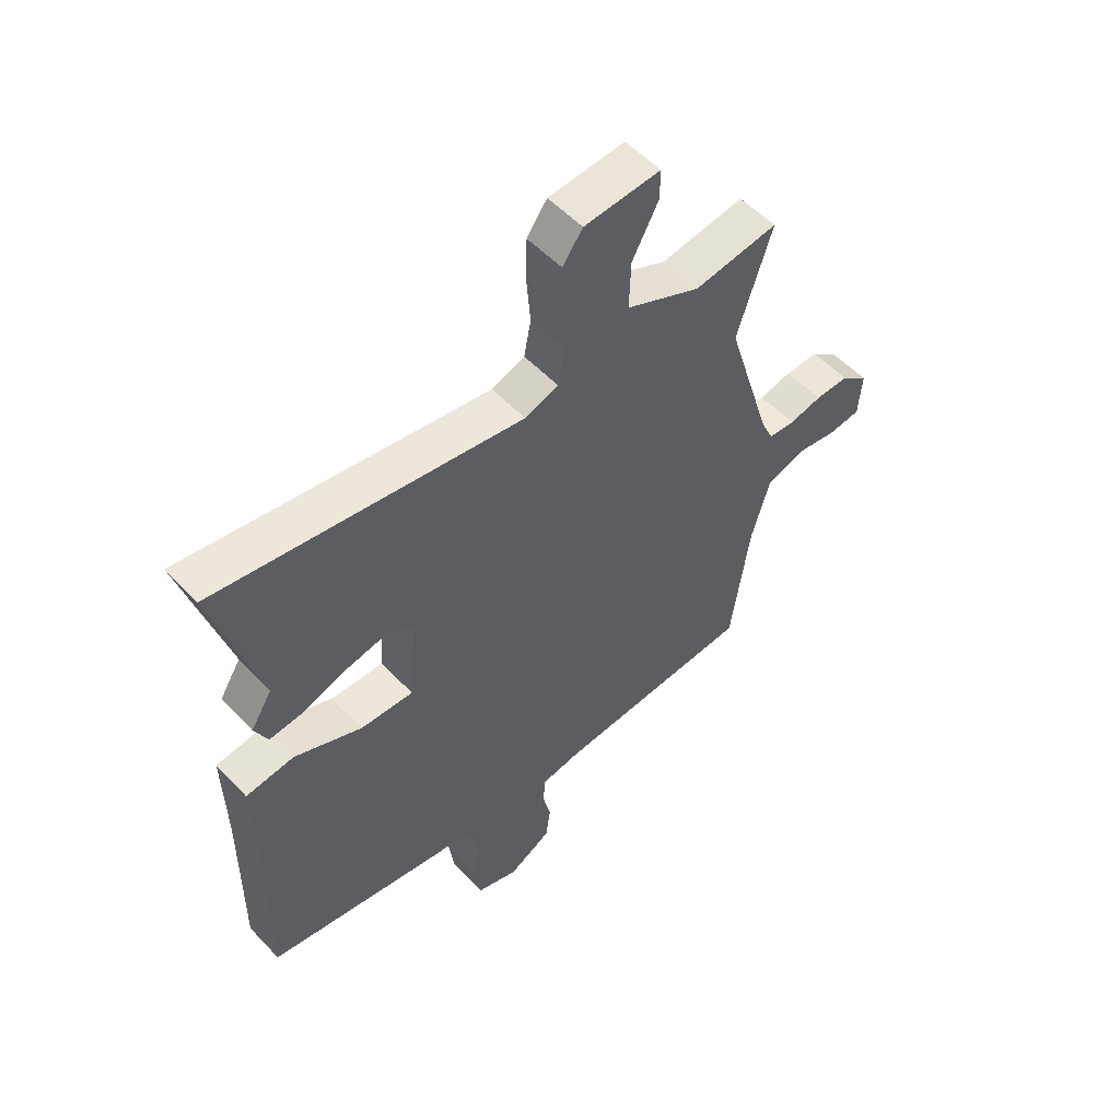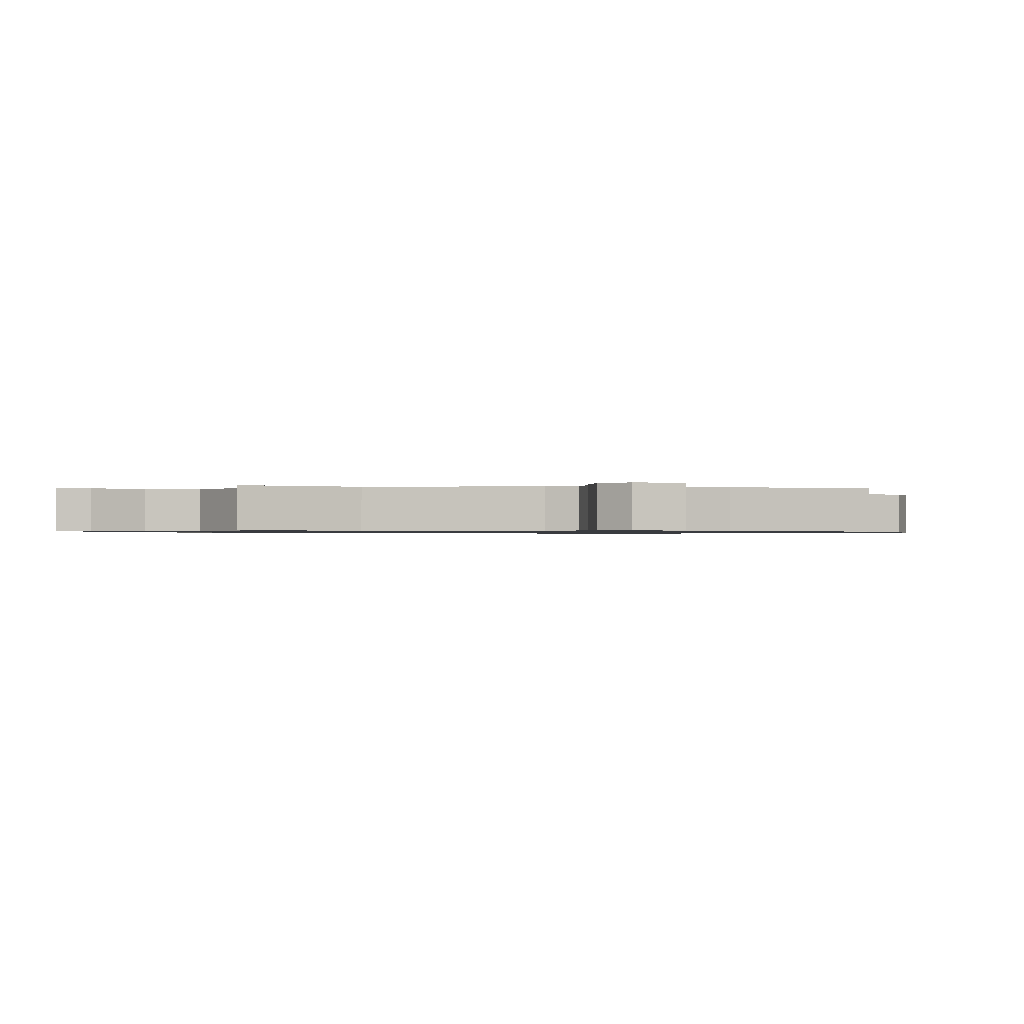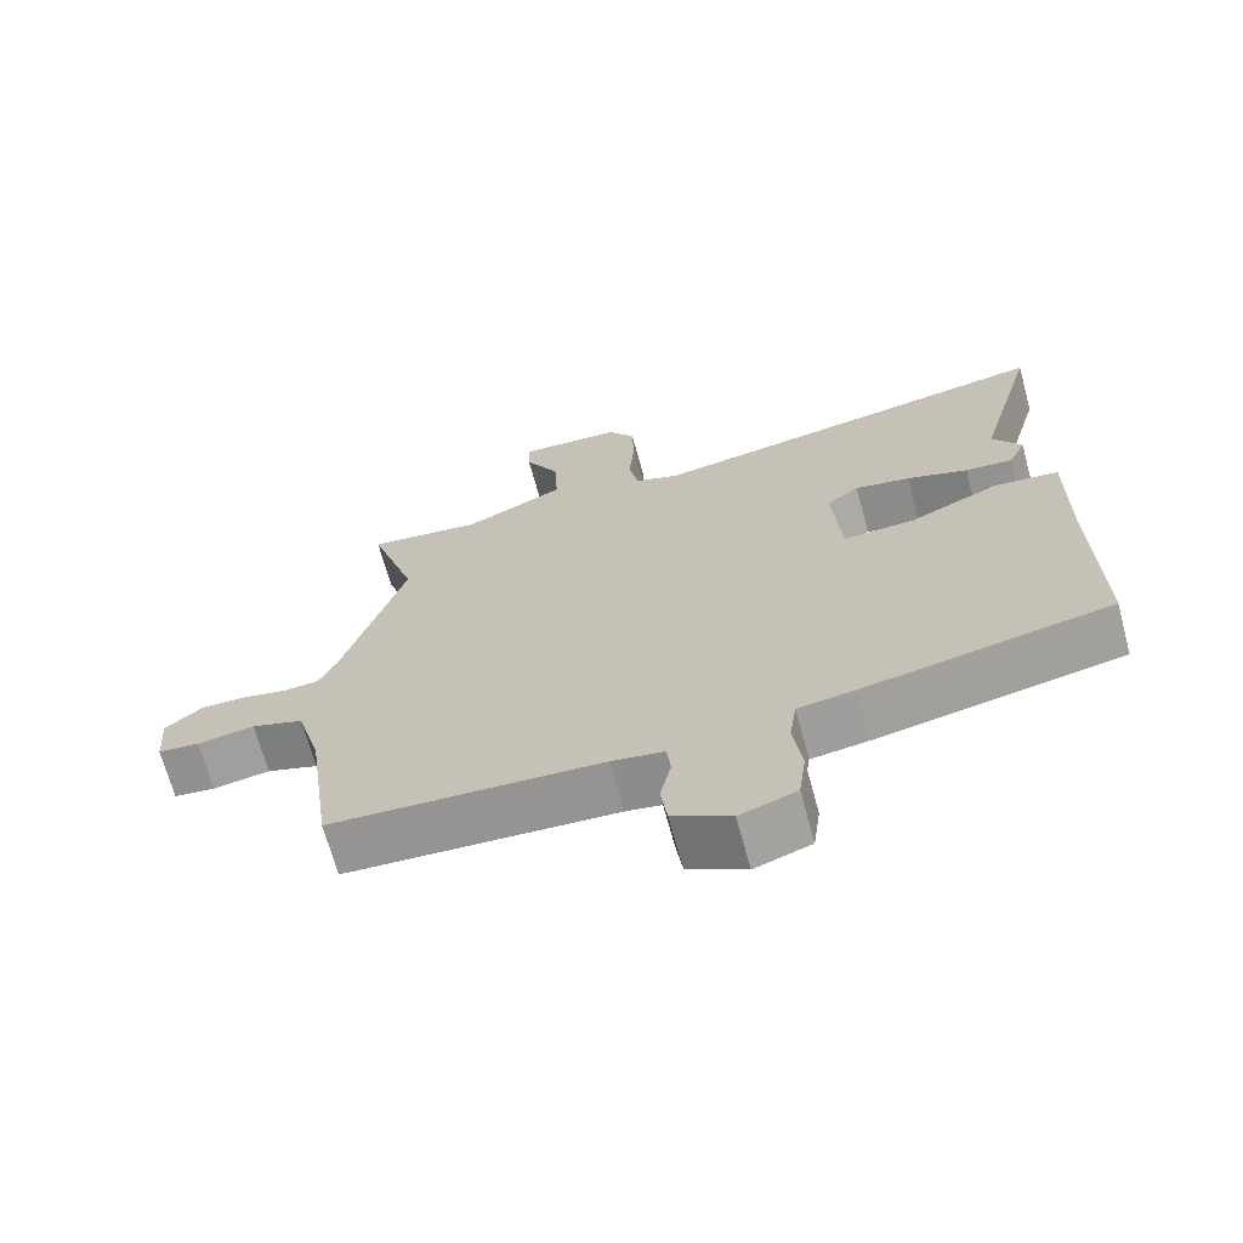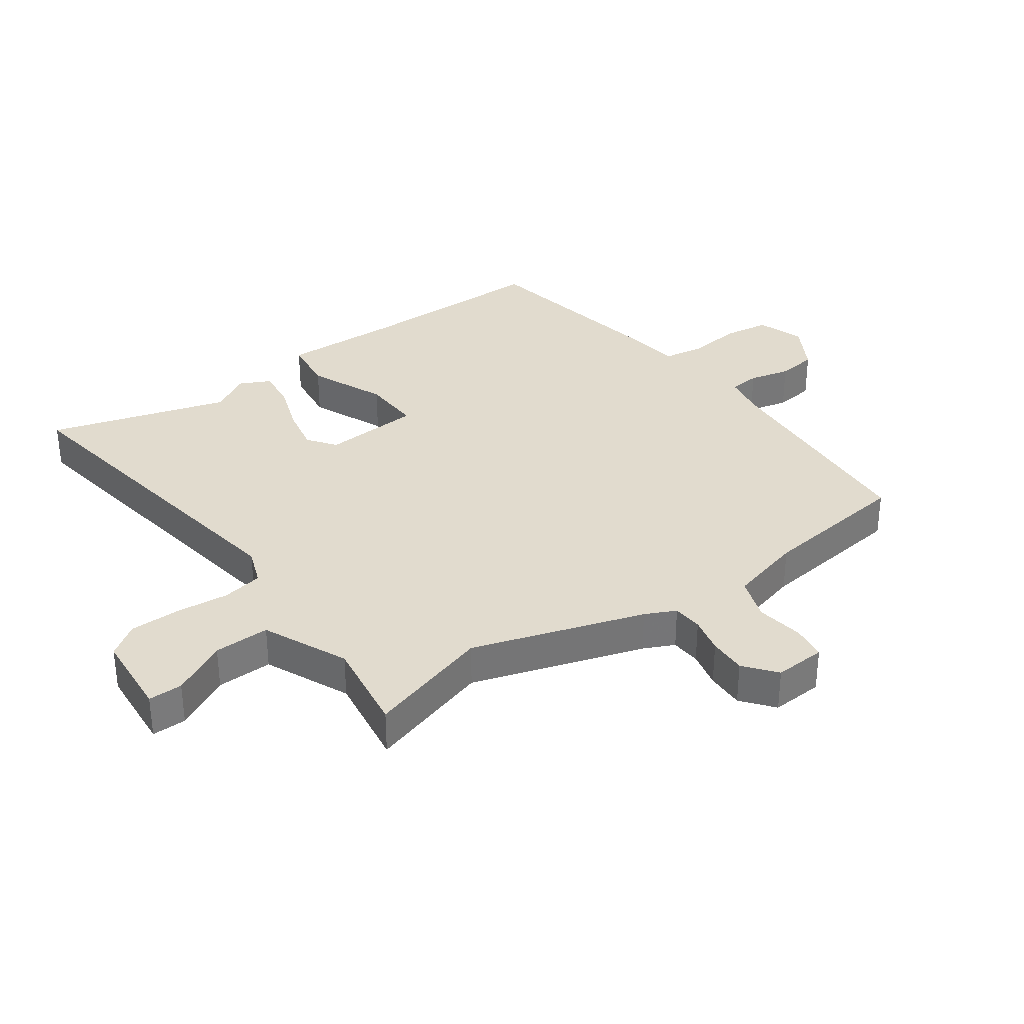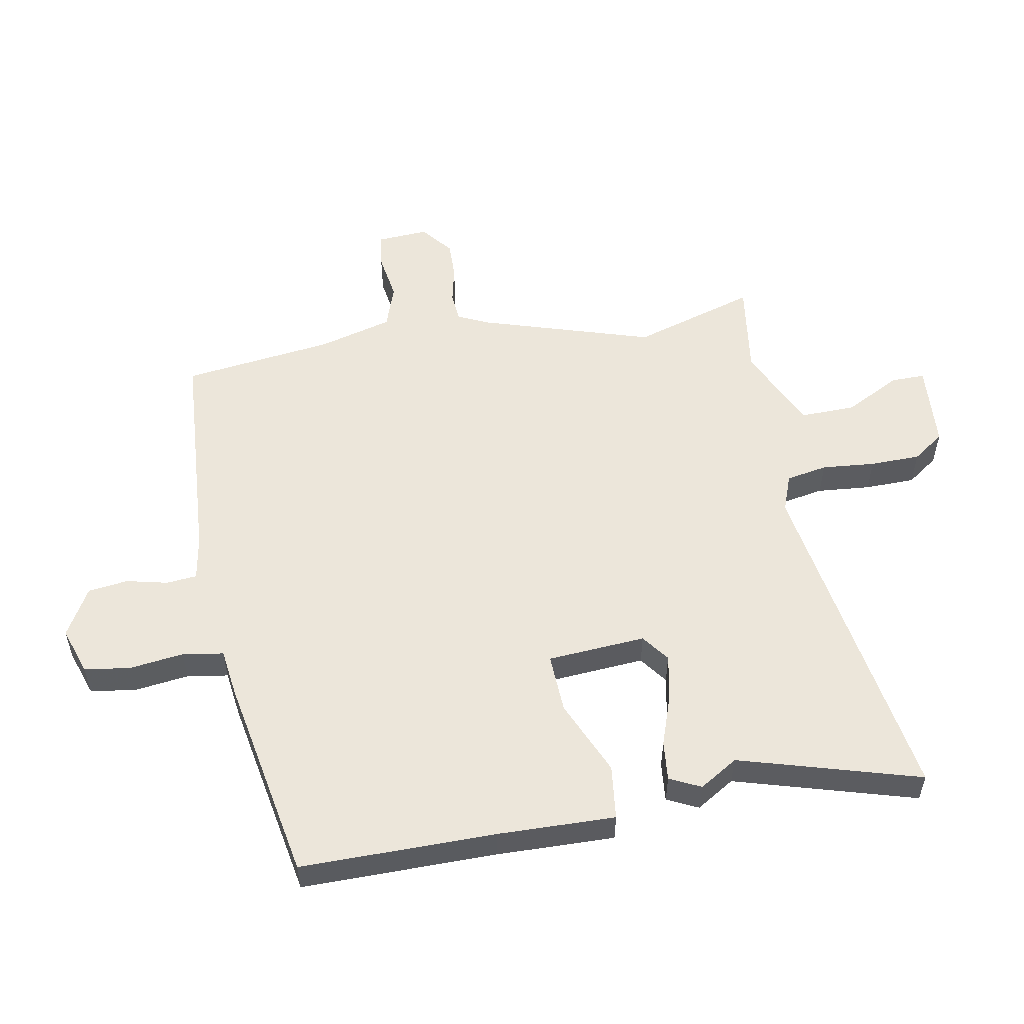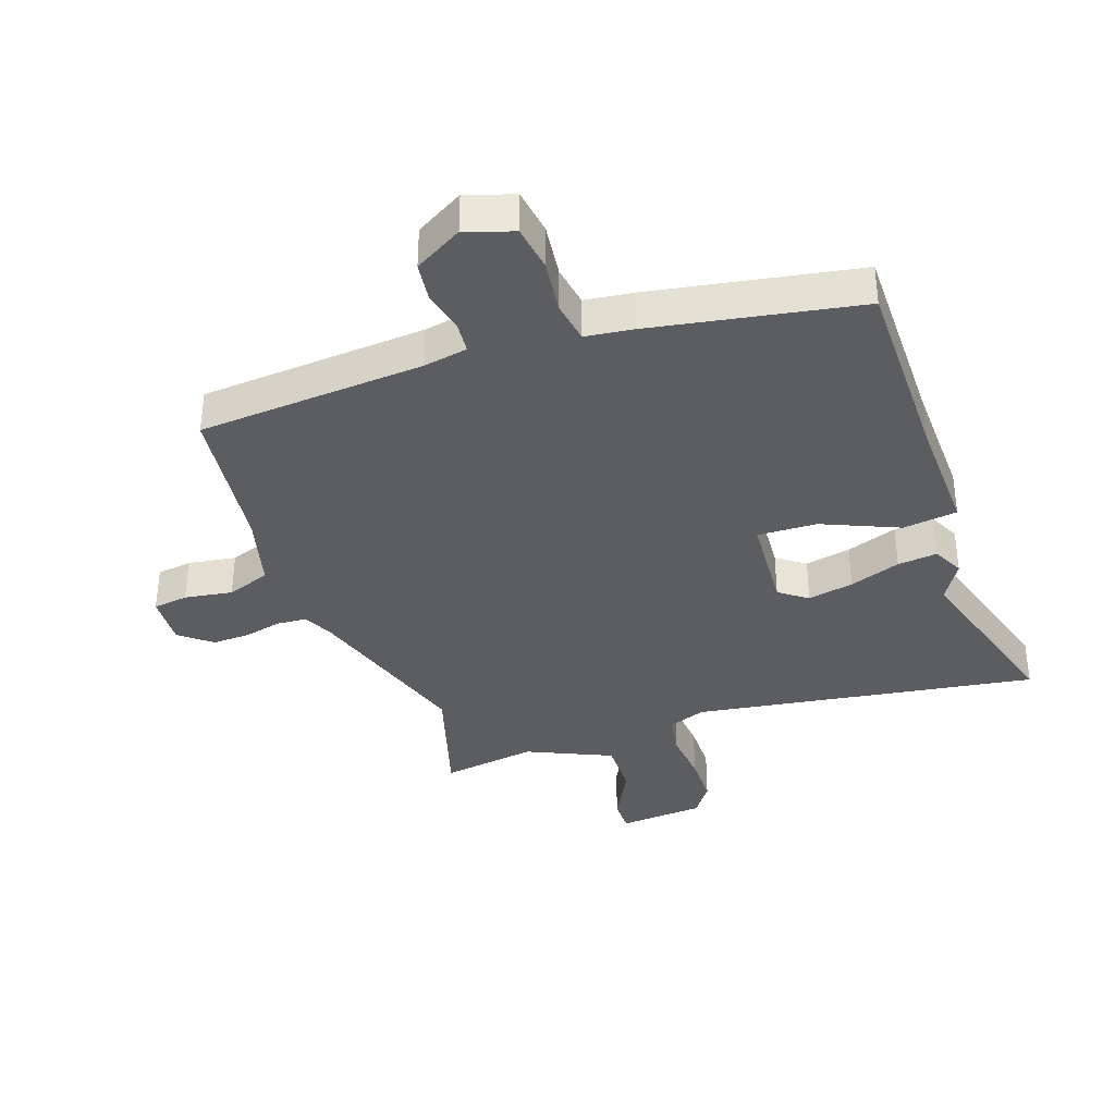
<metadata>
{"format":"obj","ext":"obj","renderer":"f3d","projection":"perspective","resolution":1024,"background":"white","views":[{"elev":54.5,"azim":-42.3,"up":"+Z"},{"elev":-0.8,"azim":79.4,"up":"+Y"},{"elev":-68.5,"azim":-164.8,"up":"+Z"},{"elev":33.8,"azim":55.2,"up":"+Y"},{"elev":54.3,"azim":-99.8,"up":"+Y"},{"elev":-36.5,"azim":-160.0,"up":"+Y"}]}
</metadata>
<code>
v 0.515 0.07 0.548
v 0.451 0.07 0.347
v 0.536 0.07 0.066
v 0.559 0.07 0.016
v 0.608 0.07 0.012
v 0.668 0.07 0.025
v 0.73 0.07 0.026
v 0.781 0.07 -0.016
v 0.775 0.07 -0.1
v 0.718 0.07 -0.107
v 0.64 0.07 -0.094
v 0.569 0.07 -0.118
v 0.535 0.07 -0.238
v 0.501 0.07 -0.484
v 0.132 0.07 -0.505
v 0.06 0.07 -0.517
v 0.055 0.07 -0.567
v 0.07 0.07 -0.634
v 0.061 0.07 -0.699
v -0.018 0.07 -0.743
v -0.095 0.07 -0.716
v -0.105 0.07 -0.641
v -0.093 0.07 -0.553
v -0.103 0.07 -0.486
v -0.181 0.07 -0.475
v -0.516 0.07 -0.41
v -0.512 0.07 -0.093
v -0.515 0.07 0.099
v -0.426 0.07 0.109
v -0.303 0.07 0.054
v -0.206 0.07 0.049
v -0.193 0.07 0.209
v -0.238 0.07 0.243
v -0.313 0.07 0.229
v -0.396 0.07 0.201
v -0.461 0.07 0.195
v -0.485 0.07 0.246
v -0.446 0.07 0.308
v -0.529 0.07 0.603
v 0.029 0.07 0.509
v 0.09 0.07 0.531
v 0.103 0.07 0.598
v 0.096 0.07 0.685
v 0.098 0.07 0.767
v 0.135 0.07 0.818
v 0.275 0.07 0.827
v 0.274 0.07 0.771
v 0.226 0.07 0.682
v 0.223 0.07 0.591
v 0.36 0.07 0.527
v 0.515 0 0.548
v 0.451 0 0.347
v 0.536 0 0.066
v 0.559 0 0.016
v 0.608 0 0.012
v 0.668 0 0.025
v 0.73 0 0.026
v 0.781 0 -0.016
v 0.775 0 -0.1
v 0.718 0 -0.107
v 0.64 0 -0.094
v 0.569 0 -0.118
v 0.535 0 -0.238
v 0.501 0 -0.484
v 0.132 0 -0.505
v 0.06 0 -0.517
v 0.055 0 -0.567
v 0.07 0 -0.634
v 0.061 0 -0.699
v -0.018 0 -0.743
v -0.095 0 -0.716
v -0.105 0 -0.641
v -0.093 0 -0.553
v -0.103 0 -0.486
v -0.181 0 -0.475
v -0.516 0 -0.41
v -0.512 0 -0.093
v -0.515 0 0.099
v -0.426 0 0.109
v -0.303 0 0.054
v -0.206 0 0.049
v -0.193 0 0.209
v -0.238 0 0.243
v -0.313 0 0.229
v -0.396 0 0.201
v -0.461 0 0.195
v -0.485 0 0.246
v -0.446 0 0.308
v -0.529 0 0.603
v 0.029 0 0.509
v 0.09 0 0.531
v 0.103 0 0.598
v 0.096 0 0.685
v 0.098 0 0.767
v 0.135 0 0.818
v 0.275 0 0.827
v 0.274 0 0.771
v 0.226 0 0.682
v 0.223 0 0.591
v 0.36 0 0.527
f 45 46 47 48
f 45 48 49
f 42 43 44 45
f 42 45 49
f 41 42 49 50
f 38 39 40
f 38 40 41 50
f 34 35 36 37
f 33 34 37 38
f 27 28 29 30
f 27 30 31
f 24 25 26 27
f 24 27 31
f 20 21 22 23
f 20 23 24
f 17 18 19 20
f 16 17 20 24
f 15 16 24 31
f 13 14 15 31
f 8 9 10 11
f 8 11 12
f 5 6 7 8
f 4 5 8 12
f 3 4 12 13
f 38 50 1 2
f 33 38 2 3
f 32 33 3 13
f 13 31 32
f 98 97 96 95
f 99 98 95
f 95 94 93 92
f 99 95 92
f 100 99 92 91
f 90 89 88
f 100 91 90 88
f 87 86 85 84
f 88 87 84 83
f 80 79 78 77
f 81 80 77
f 77 76 75 74
f 81 77 74
f 73 72 71 70
f 74 73 70
f 70 69 68 67
f 74 70 67 66
f 81 74 66 65
f 81 65 64 63
f 61 60 59 58
f 62 61 58
f 58 57 56 55
f 62 58 55 54
f 63 62 54 53
f 52 51 100 88
f 53 52 88 83
f 63 53 83 82
f 82 81 63
f 1 51 52 2
f 2 52 53 3
f 3 53 54 4
f 4 54 55 5
f 5 55 56 6
f 6 56 57 7
f 7 57 58 8
f 8 58 59 9
f 9 59 60 10
f 10 60 61 11
f 11 61 62 12
f 12 62 63 13
f 13 63 64 14
f 14 64 65 15
f 15 65 66 16
f 16 66 67 17
f 17 67 68 18
f 18 68 69 19
f 19 69 70 20
f 20 70 71 21
f 21 71 72 22
f 22 72 73 23
f 23 73 74 24
f 24 74 75 25
f 25 75 76 26
f 26 76 77 27
f 27 77 78 28
f 28 78 79 29
f 29 79 80 30
f 30 80 81 31
f 31 81 82 32
f 32 82 83 33
f 33 83 84 34
f 34 84 85 35
f 35 85 86 36
f 36 86 87 37
f 37 87 88 38
f 38 88 89 39
f 39 89 90 40
f 40 90 91 41
f 41 91 92 42
f 42 92 93 43
f 43 93 94 44
f 44 94 95 45
f 45 95 96 46
f 46 96 97 47
f 47 97 98 48
f 48 98 99 49
f 49 99 100 50
f 50 100 51 1

</code>
